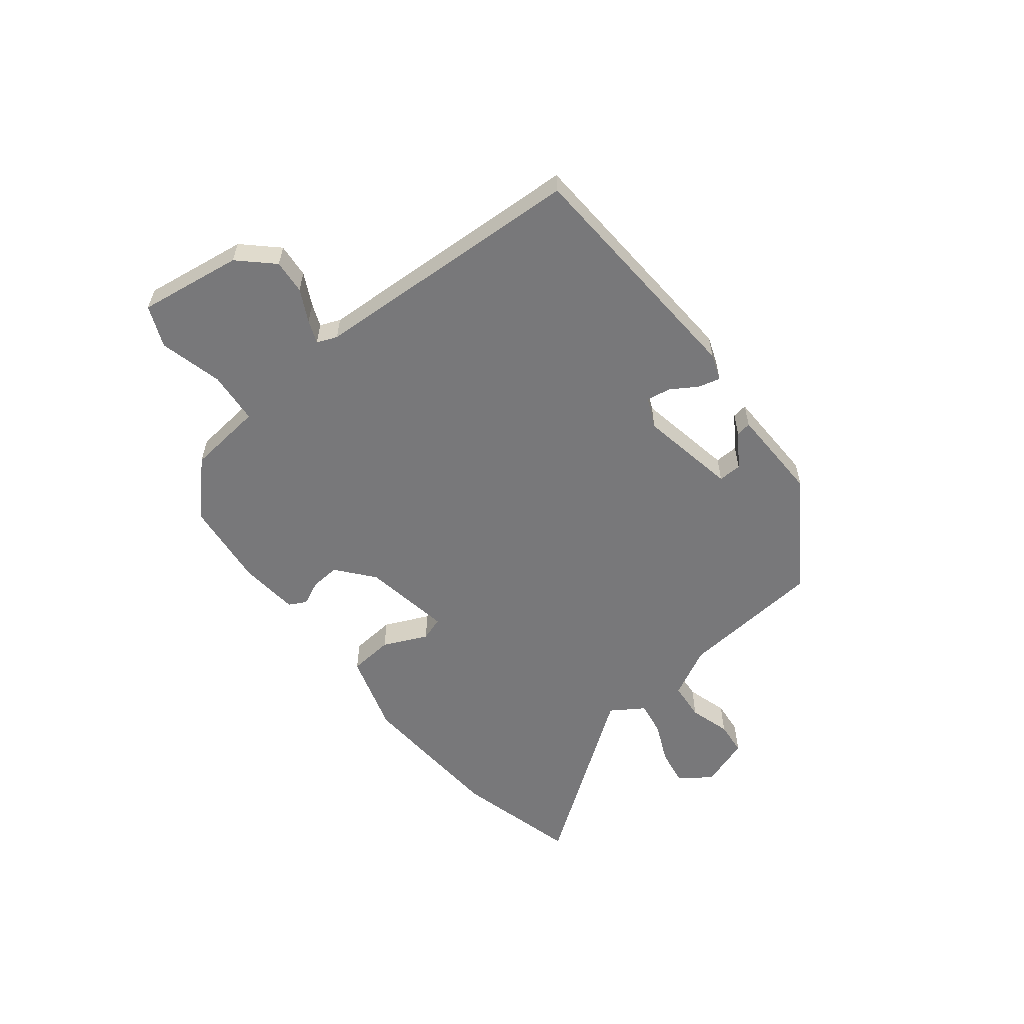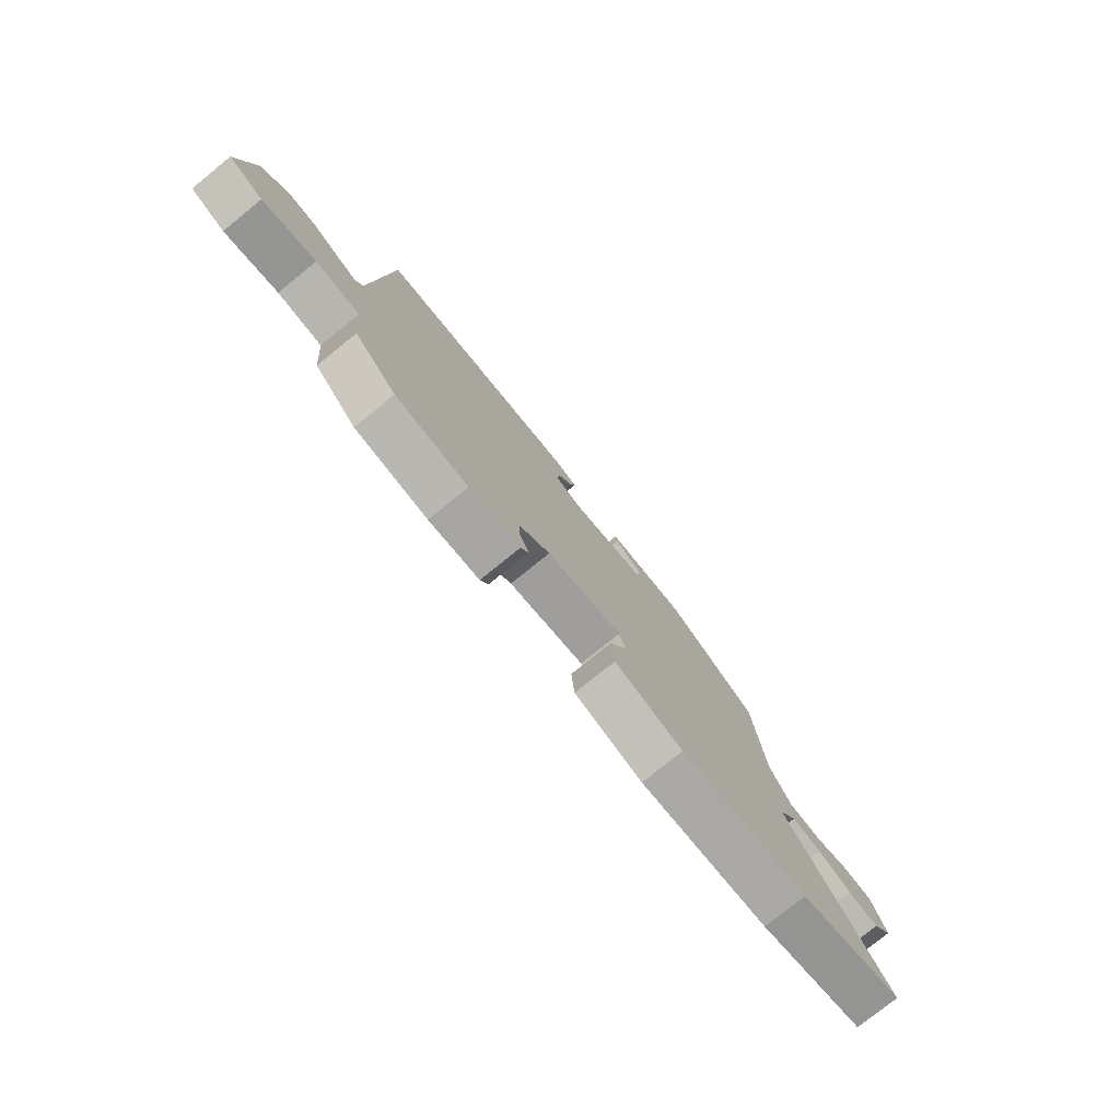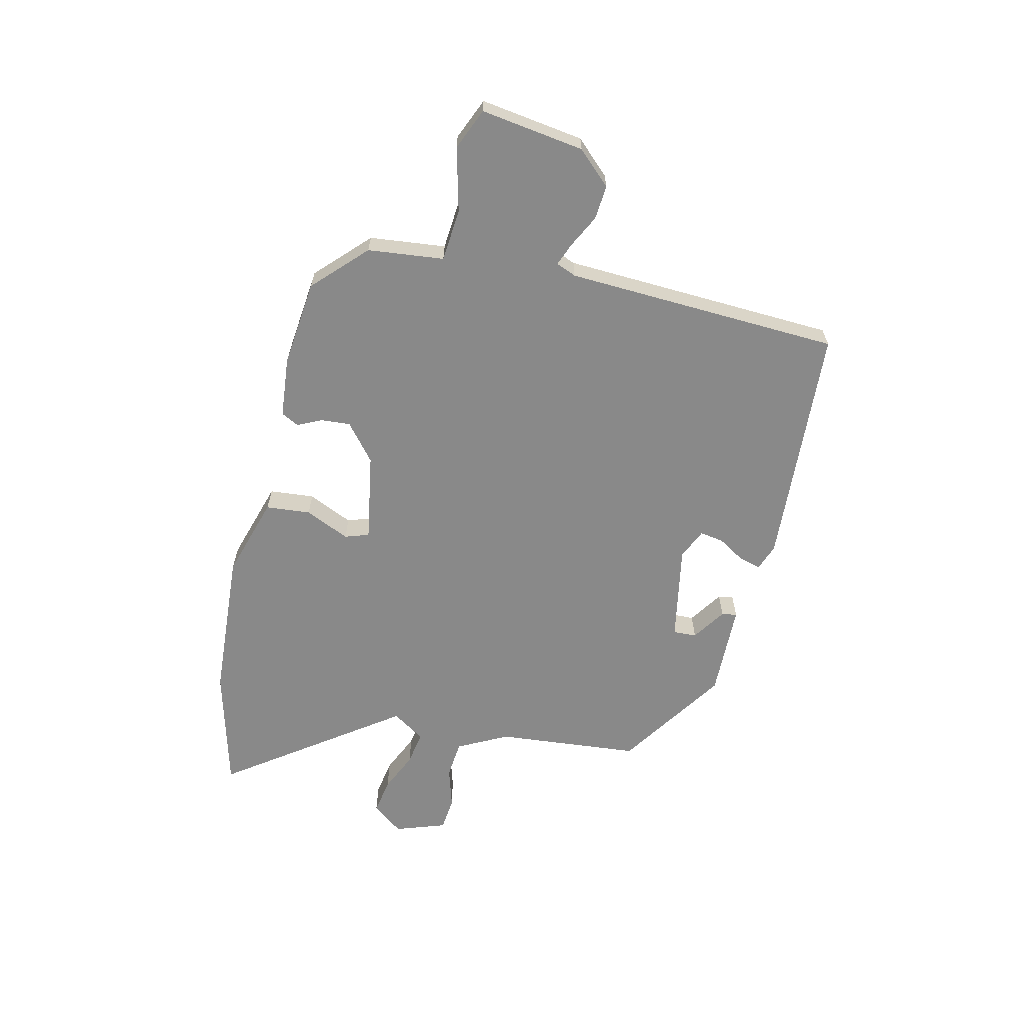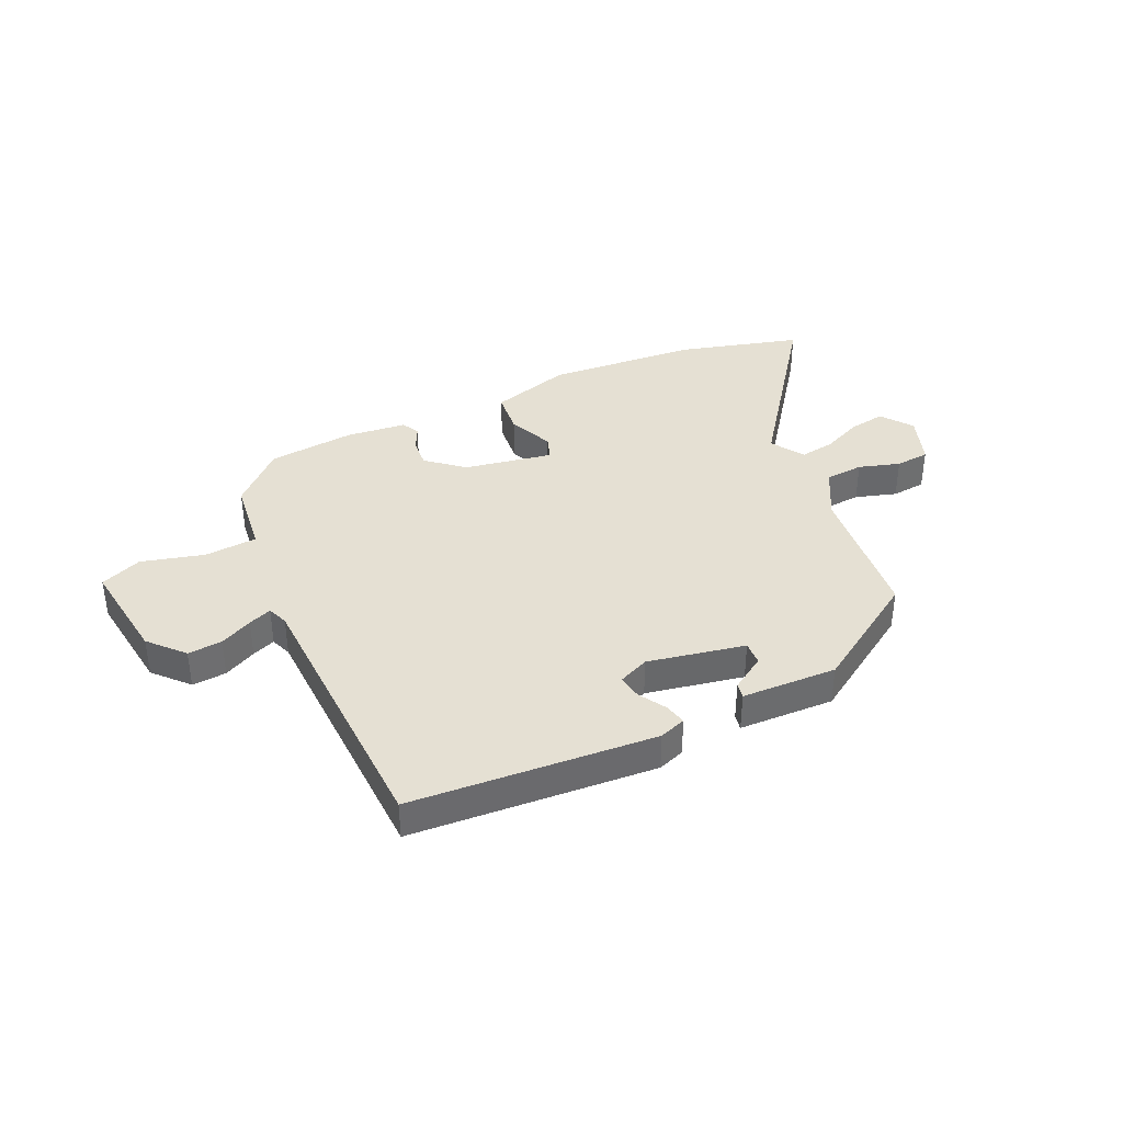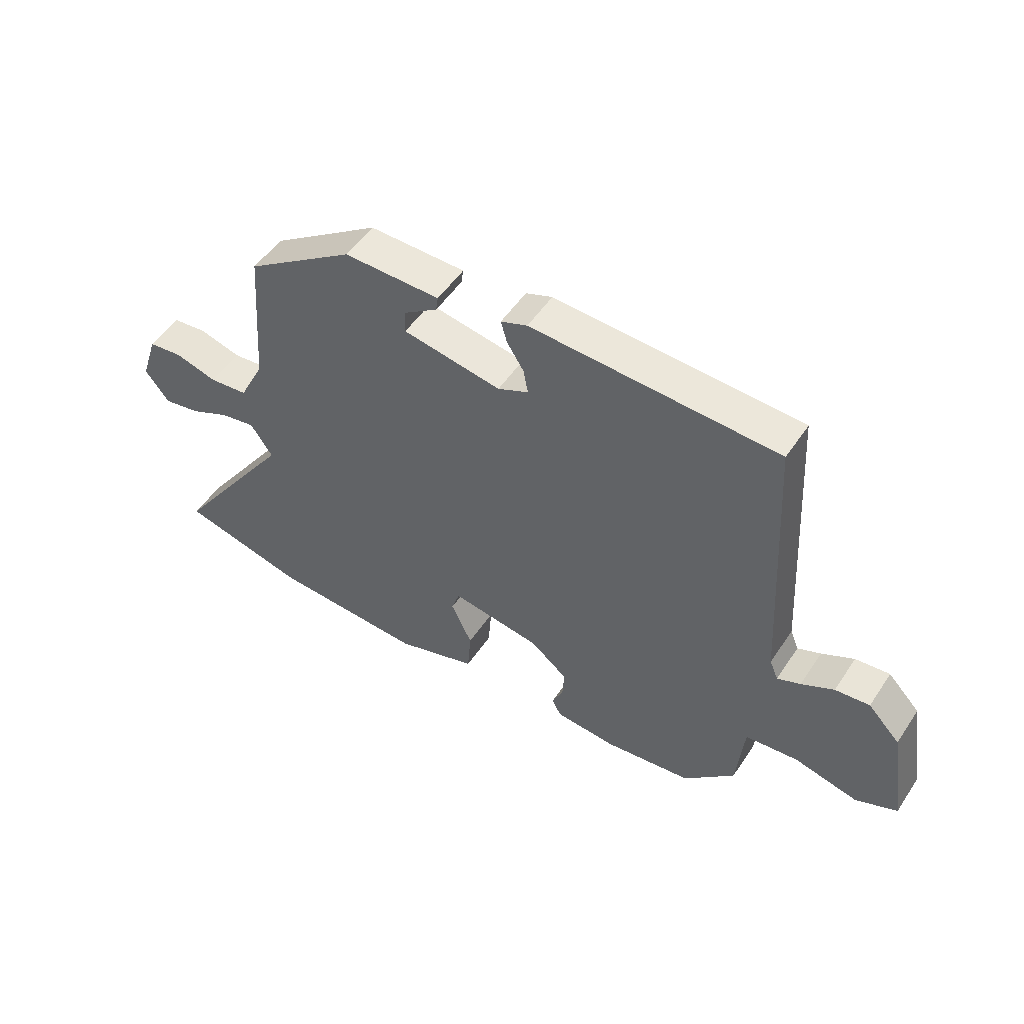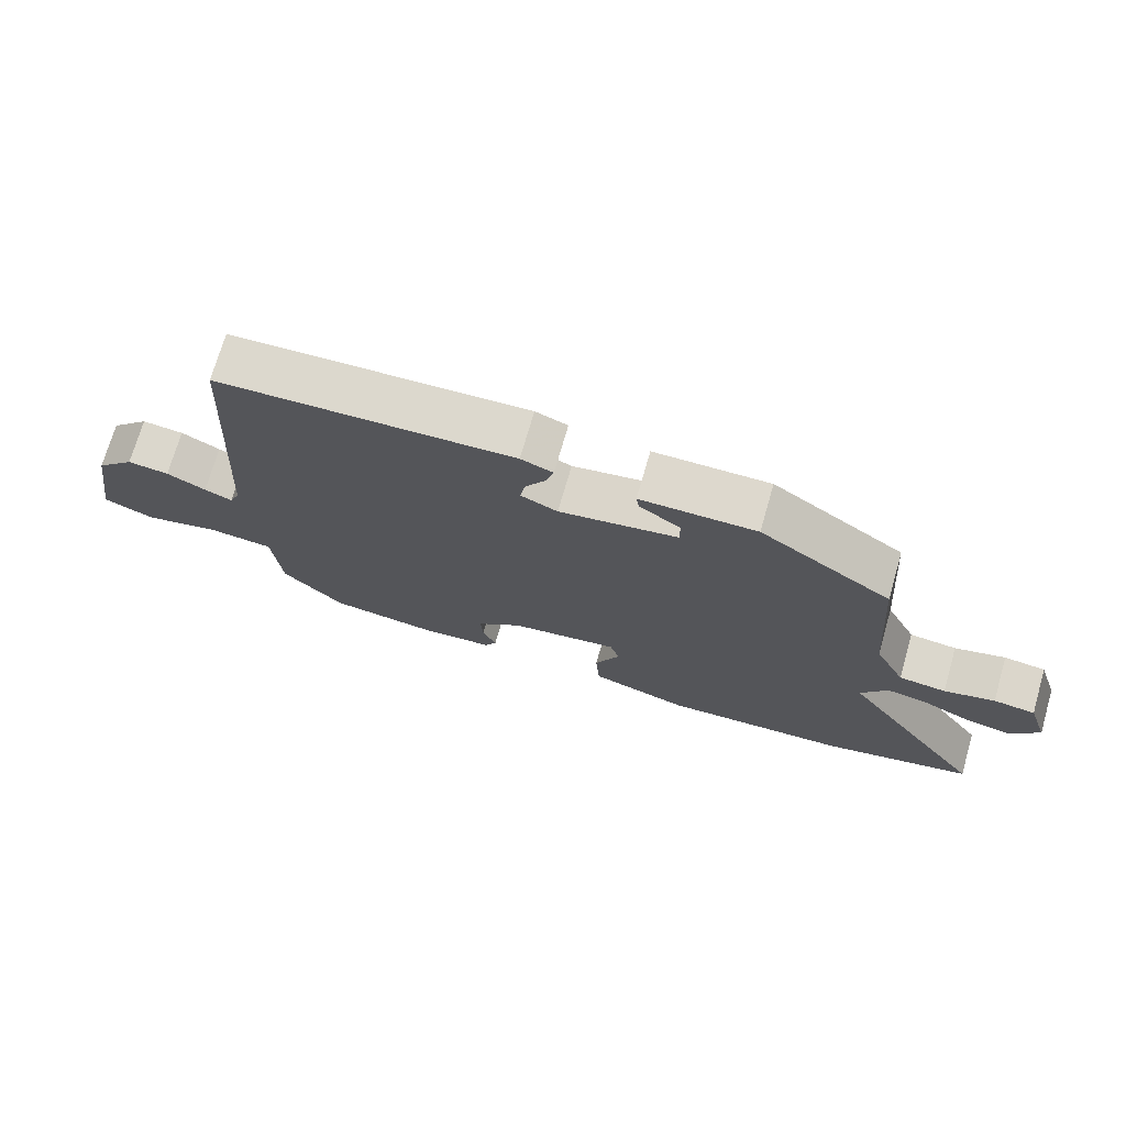
<metadata>
{"format":"obj","ext":"obj","renderer":"f3d","projection":"perspective","resolution":1024,"background":"white","views":[{"elev":-57.5,"azim":-51.0,"up":"+Y"},{"elev":-77.5,"azim":-51.1,"up":"+Z"},{"elev":-63.1,"azim":-102.4,"up":"+Y"},{"elev":38.1,"azim":-23.4,"up":"+Y"},{"elev":51.6,"azim":-147.2,"up":"+Z"},{"elev":72.3,"azim":16.1,"up":"+Z"}]}
</metadata>
<code>
v 0.692 0.07 -0.452
v 0.471 0.07 -0.507
v 0.2 0.07 -0.521
v 0.056 0.07 -0.475
v 0.05 0.07 -0.395
v 0.087 0.07 -0.316
v 0.073 0.07 -0.273
v -0.086 0.07 -0.298
v -0.152 0.07 -0.351
v -0.149 0.07 -0.403
v -0.129 0.07 -0.447
v -0.146 0.07 -0.478
v -0.254 0.07 -0.487
v -0.409 0.07 -0.468
v -0.499 0.07 -0.378
v -0.512 0.07 -0.242
v -0.606 0.07 -0.233
v -0.719 0.07 -0.26
v -0.792 0.07 -0.228
v -0.763 0.07 -0.044
v -0.706 0.07 0.015
v -0.645 0.07 0.009
v -0.588 0.07 -0.021
v -0.547 0.07 -0.038
v -0.532 0.07 -0.002
v -0.503 0.07 0.488
v -0.068 0.07 0.509
v -0.021 0.07 0.491
v -0.032 0.07 0.452
v -0.062 0.07 0.405
v -0.07 0.07 0.362
v -0.016 0.07 0.337
v 0.158 0.07 0.367
v 0.157 0.07 0.409
v 0.097 0.07 0.45
v 0.093 0.07 0.477
v 0.263 0.07 0.479
v 0.456 0.07 0.348
v 0.476 0.07 0.09
v 0.521 0.07 0
v 0.59 0.07 -0.007
v 0.664 0.07 0.014
v 0.725 0.07 0.007
v 0.755 0.07 -0.084
v 0.712 0.07 -0.139
v 0.647 0.07 -0.127
v 0.576 0.07 -0.094
v 0.514 0.07 -0.083
v 0.475 0.07 -0.141
v 0.692 0 -0.452
v 0.471 0 -0.507
v 0.2 0 -0.521
v 0.056 0 -0.475
v 0.05 0 -0.395
v 0.087 0 -0.316
v 0.073 0 -0.273
v -0.086 0 -0.298
v -0.152 0 -0.351
v -0.149 0 -0.403
v -0.129 0 -0.447
v -0.146 0 -0.478
v -0.254 0 -0.487
v -0.409 0 -0.468
v -0.499 0 -0.378
v -0.512 0 -0.242
v -0.606 0 -0.233
v -0.719 0 -0.26
v -0.792 0 -0.228
v -0.763 0 -0.044
v -0.706 0 0.015
v -0.645 0 0.009
v -0.588 0 -0.021
v -0.547 0 -0.038
v -0.532 0 -0.002
v -0.503 0 0.488
v -0.068 0 0.509
v -0.021 0 0.491
v -0.032 0 0.452
v -0.062 0 0.405
v -0.07 0 0.362
v -0.016 0 0.337
v 0.158 0 0.367
v 0.157 0 0.409
v 0.097 0 0.45
v 0.093 0 0.477
v 0.263 0 0.479
v 0.456 0 0.348
v 0.476 0 0.09
v 0.521 0 0
v 0.59 0 -0.007
v 0.664 0 0.014
v 0.725 0 0.007
v 0.755 0 -0.084
v 0.712 0 -0.139
v 0.647 0 -0.127
v 0.576 0 -0.094
v 0.514 0 -0.083
v 0.475 0 -0.141
f 45 46 47
f 44 45 47
f 43 44 47
f 42 43 47
f 41 42 47
f 40 41 47 48
f 39 40 48 49
f 36 37 38
f 35 36 38
f 34 35 38
f 38 39 49
f 34 38 49
f 33 34 49
f 28 29 30
f 27 28 30
f 26 27 30
f 25 26 30
f 24 25 30 31
f 21 22 23
f 20 21 23
f 19 20 23
f 18 19 23
f 17 18 23
f 16 17 23 24
f 14 15 16
f 13 14 16
f 12 13 16
f 11 12 16
f 10 11 16
f 9 10 16 24
f 24 31 32
f 9 24 32
f 8 9 32
f 4 5 6
f 3 4 6
f 2 3 6
f 1 2 6
f 49 1 6
f 49 6 7
f 32 33 49
f 8 32 49
f 7 8 49
f 96 95 94
f 96 94 93
f 96 93 92
f 96 92 91
f 96 91 90
f 97 96 90 89
f 98 97 89 88
f 87 86 85
f 87 85 84
f 87 84 83
f 98 88 87
f 98 87 83
f 98 83 82
f 79 78 77
f 79 77 76
f 79 76 75
f 79 75 74
f 80 79 74 73
f 72 71 70
f 72 70 69
f 72 69 68
f 72 68 67
f 72 67 66
f 73 72 66 65
f 65 64 63
f 65 63 62
f 65 62 61
f 65 61 60
f 65 60 59
f 73 65 59 58
f 81 80 73
f 81 73 58
f 81 58 57
f 55 54 53
f 55 53 52
f 55 52 51
f 55 51 50
f 55 50 98
f 56 55 98
f 98 82 81
f 98 81 57
f 98 57 56
f 1 50 51 2
f 2 51 52 3
f 3 52 53 4
f 4 53 54 5
f 5 54 55 6
f 6 55 56 7
f 7 56 57 8
f 8 57 58 9
f 9 58 59 10
f 10 59 60 11
f 11 60 61 12
f 12 61 62 13
f 13 62 63 14
f 14 63 64 15
f 15 64 65 16
f 16 65 66 17
f 17 66 67 18
f 18 67 68 19
f 19 68 69 20
f 20 69 70 21
f 21 70 71 22
f 22 71 72 23
f 23 72 73 24
f 24 73 74 25
f 25 74 75 26
f 26 75 76 27
f 27 76 77 28
f 28 77 78 29
f 29 78 79 30
f 30 79 80 31
f 31 80 81 32
f 32 81 82 33
f 33 82 83 34
f 34 83 84 35
f 35 84 85 36
f 36 85 86 37
f 37 86 87 38
f 38 87 88 39
f 39 88 89 40
f 40 89 90 41
f 41 90 91 42
f 42 91 92 43
f 43 92 93 44
f 44 93 94 45
f 45 94 95 46
f 46 95 96 47
f 47 96 97 48
f 48 97 98 49
f 49 98 50 1

</code>
